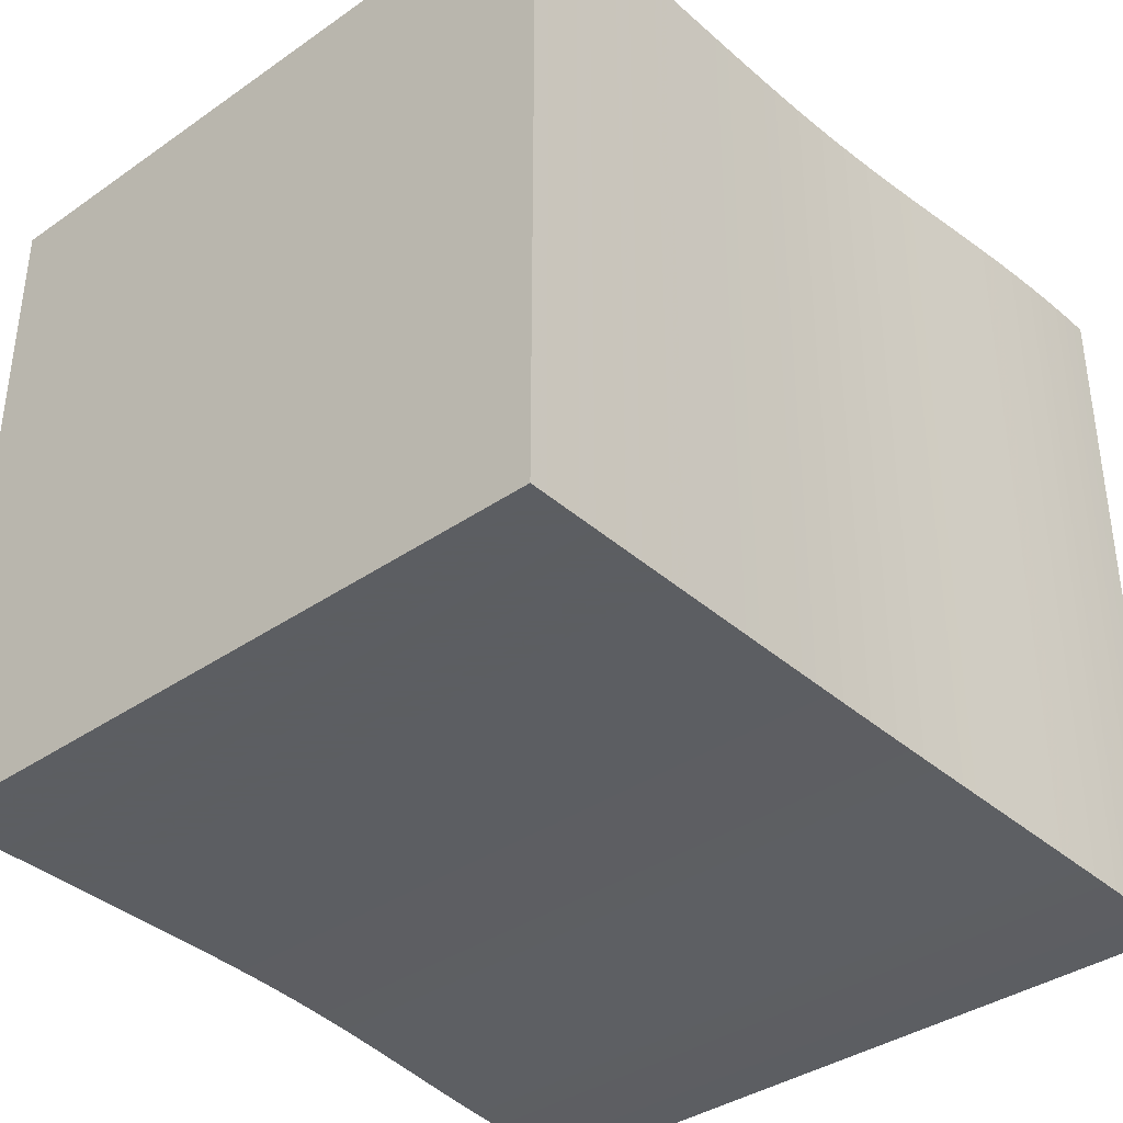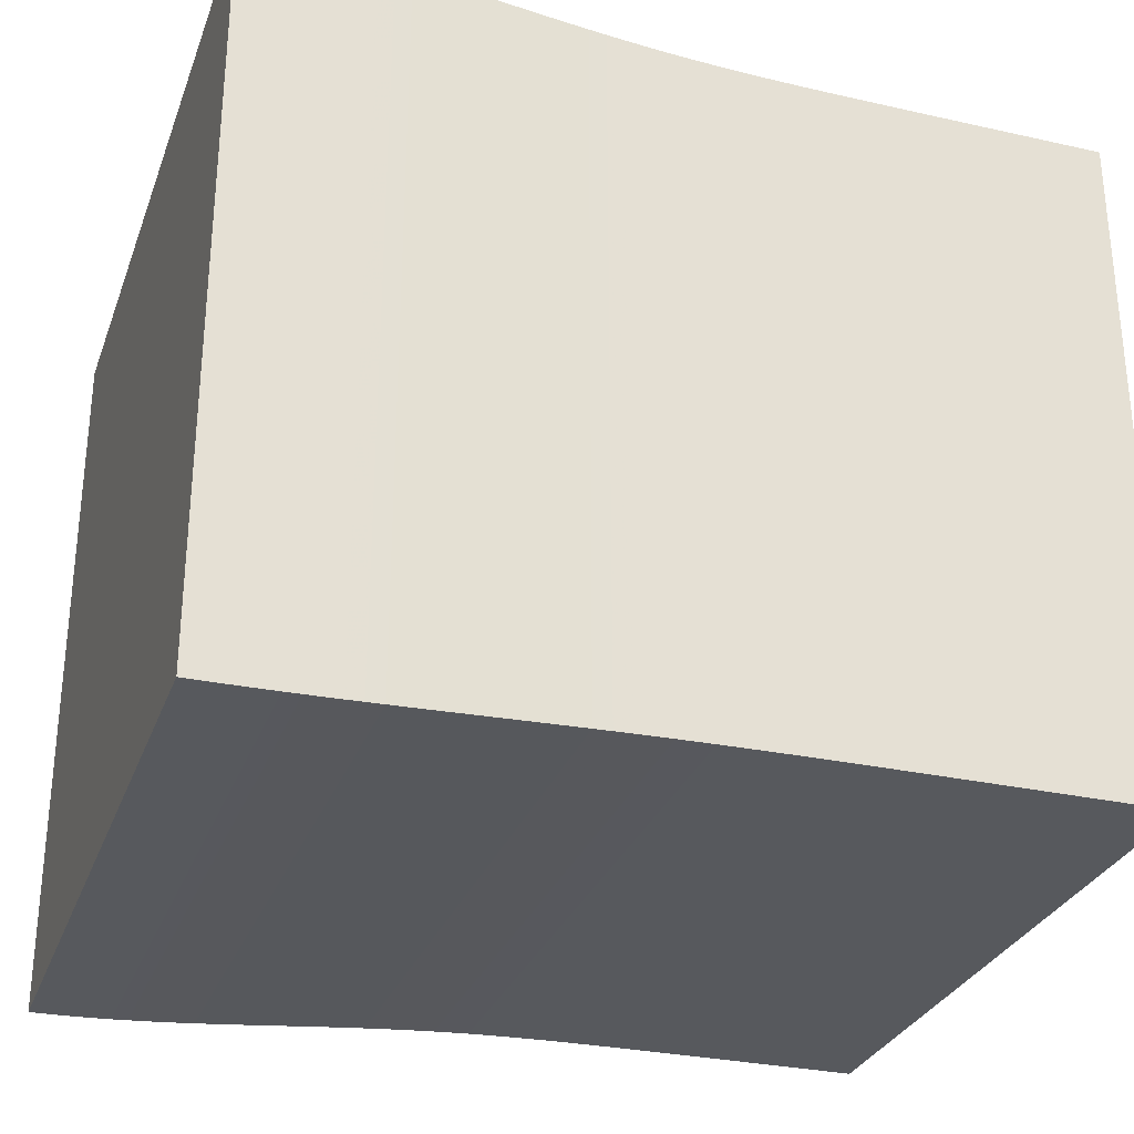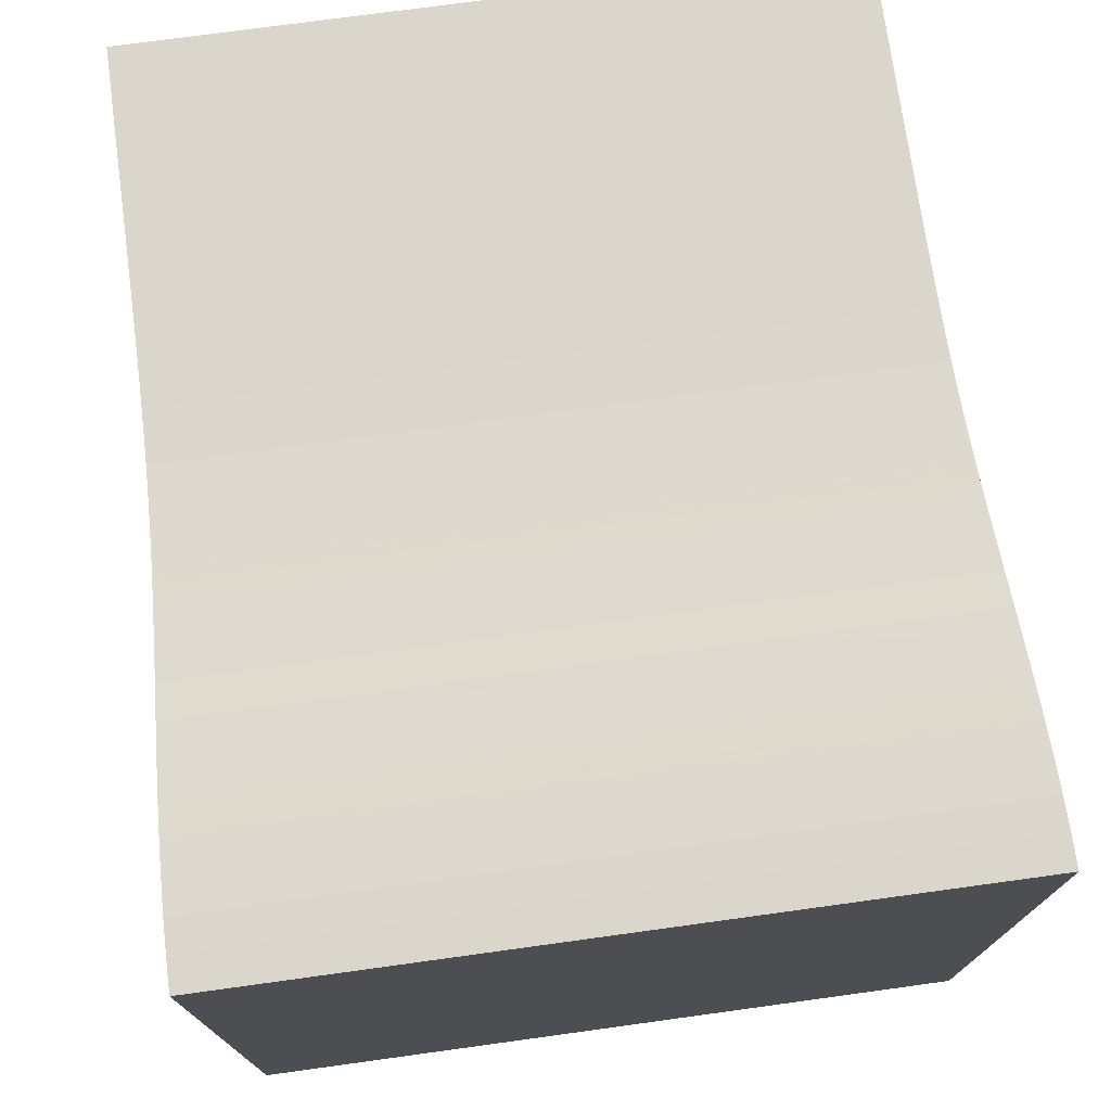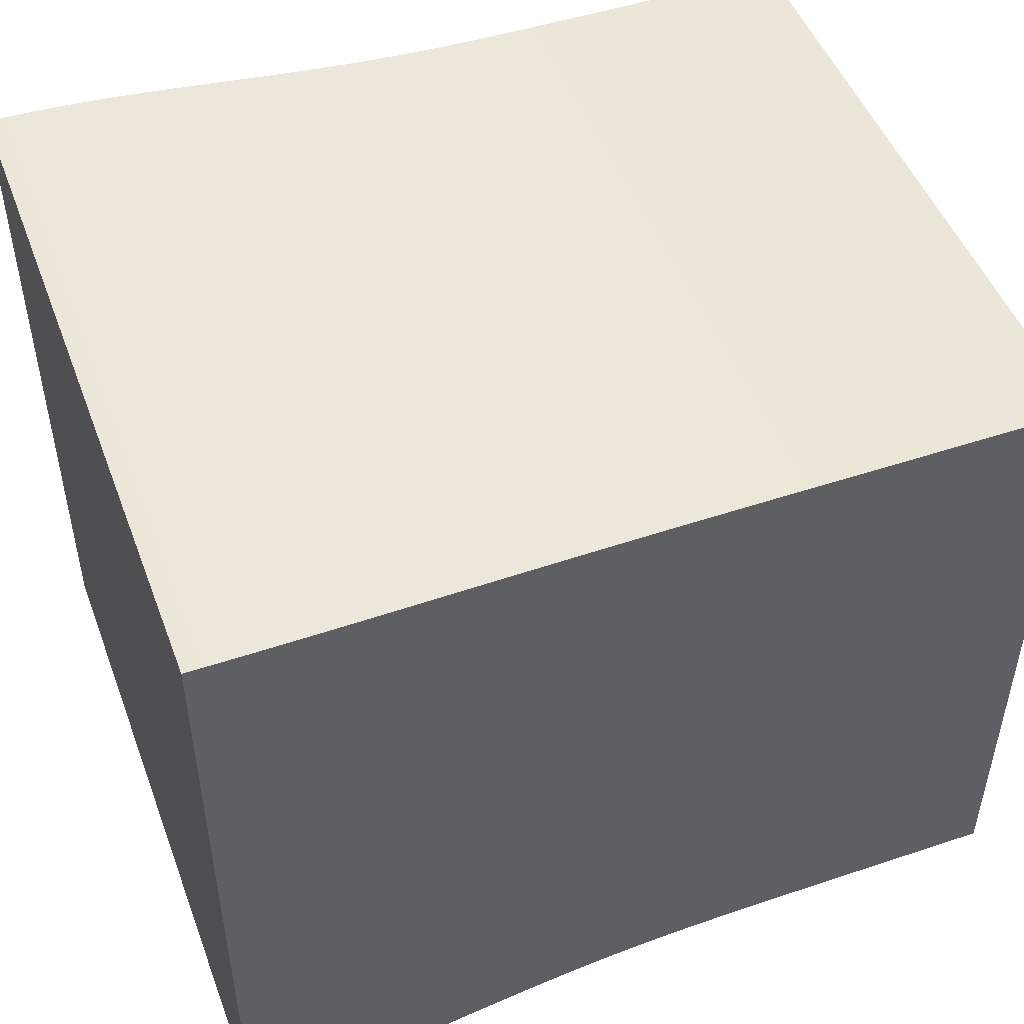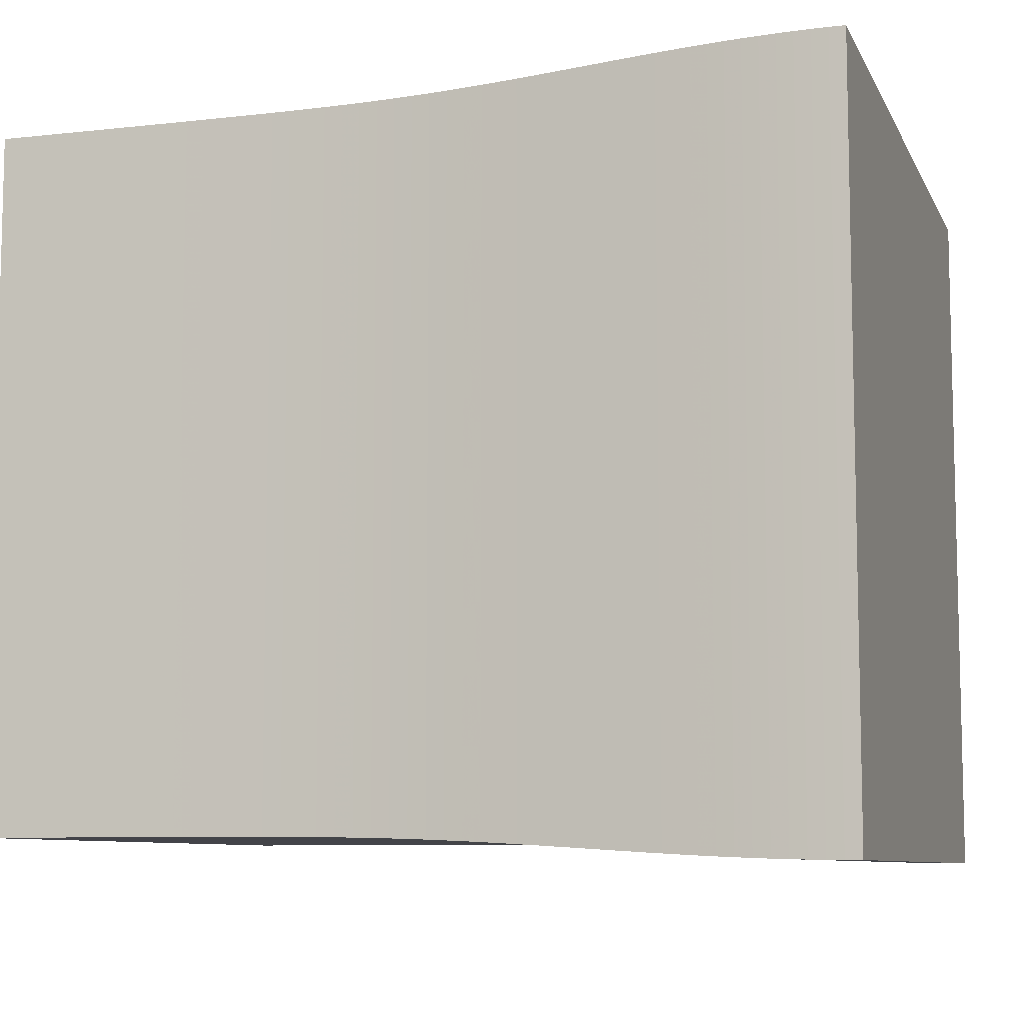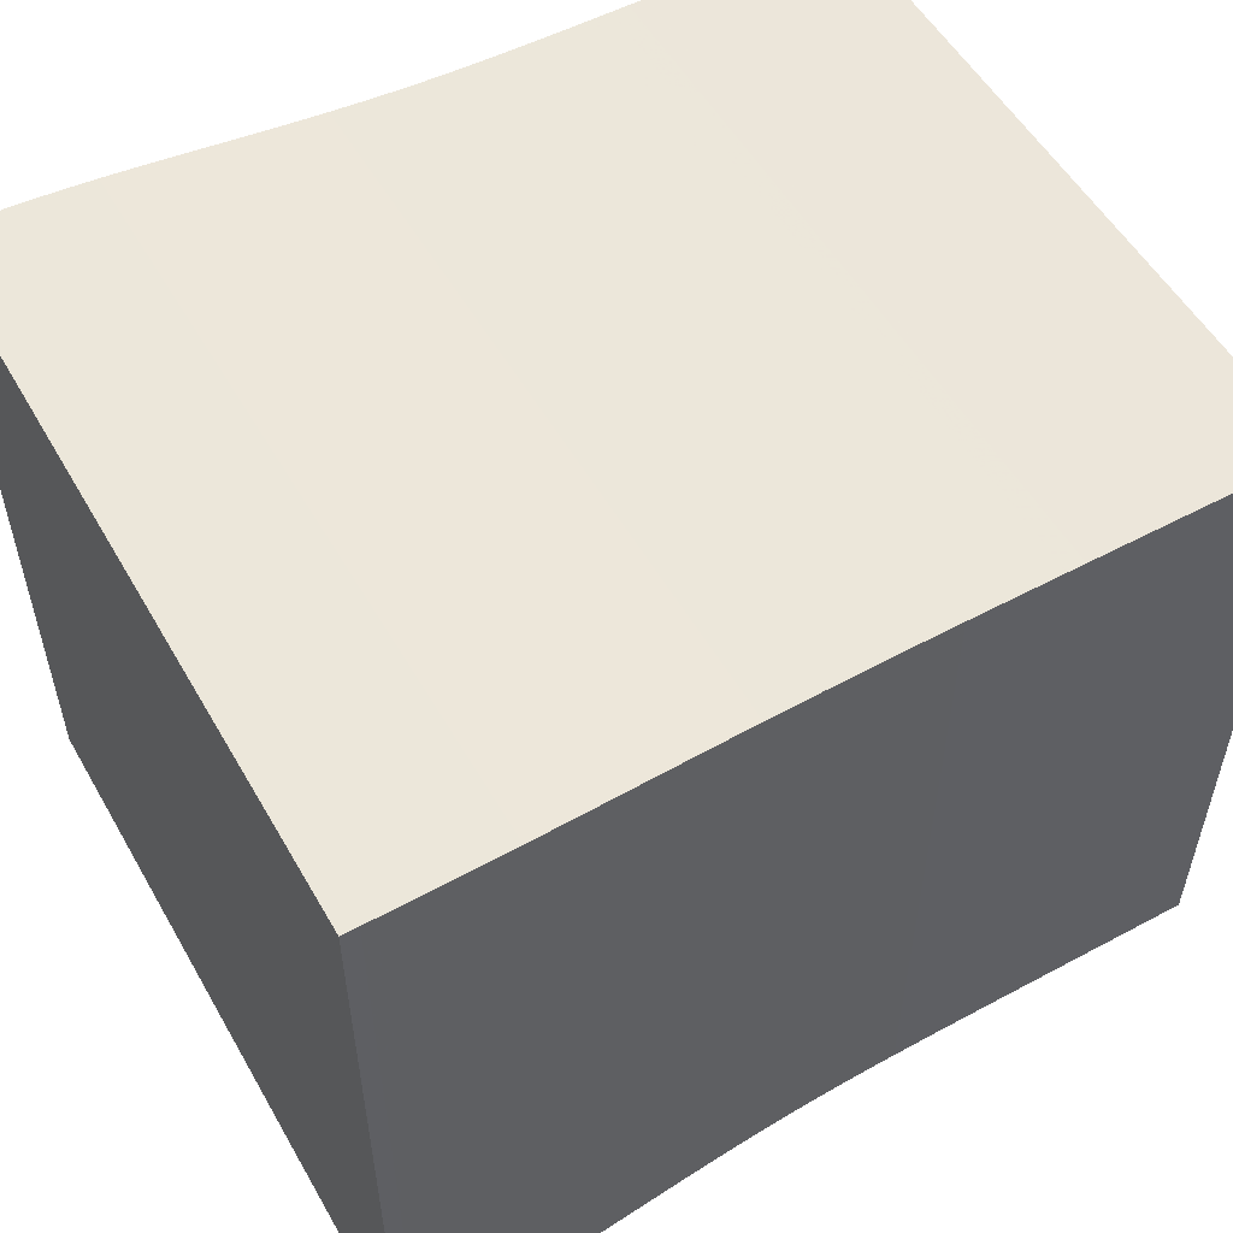
<metadata>
{"format":"obj","ext":"obj","renderer":"f3d","projection":"perspective","resolution":1024,"background":"white","views":[{"elev":-37.4,"azim":131.6,"up":"+Y"},{"elev":-29.7,"azim":-18.2,"up":"+Y"},{"elev":74.1,"azim":-97.8,"up":"+Z"},{"elev":49.2,"azim":-20.3,"up":"+Y"},{"elev":-8.4,"azim":-163.0,"up":"+Y"},{"elev":54.4,"azim":-29.5,"up":"+Y"}]}
</metadata>
<code>
v 0 0.2366 0.2366
v 0 0.2366 -0.2366
v 0 -0.2366 -0.2366
v 0 -0.2366 0.2366
v 0.01021 0.2365 0.2365
v 0.01021 0.2365 -0.2365
v 0.01021 -0.2365 -0.2365
v 0.01021 -0.2365 0.2365
v 0.02043 0.2364 0.2364
v 0.02043 0.2364 -0.2364
v 0.02043 -0.2364 -0.2364
v 0.02043 -0.2364 0.2364
v 0.03065 0.2363 0.2363
v 0.03065 0.2363 -0.2363
v 0.03065 -0.2363 -0.2363
v 0.03065 -0.2363 0.2363
v 0.0409 0.236 0.236
v 0.0409 0.236 -0.236
v 0.0409 -0.236 -0.236
v 0.0409 -0.236 0.236
v 0.05117 0.2357 0.2357
v 0.05117 0.2357 -0.2357
v 0.05117 -0.2357 -0.2357
v 0.05117 -0.2357 0.2357
v 0.06147 0.2354 0.2354
v 0.06147 0.2354 -0.2354
v 0.06147 -0.2354 -0.2354
v 0.06147 -0.2354 0.2354
v 0.0718 0.2349 0.2349
v 0.0718 0.2349 -0.2349
v 0.0718 -0.2349 -0.2349
v 0.0718 -0.2349 0.2349
v 0.08218 0.2344 0.2344
v 0.08218 0.2344 -0.2344
v 0.08218 -0.2344 -0.2344
v 0.08218 -0.2344 0.2344
v 0.09259 0.2339 0.2339
v 0.09259 0.2339 -0.2339
v 0.09259 -0.2339 -0.2339
v 0.09259 -0.2339 0.2339
v 0.1031 0.2333 0.2333
v 0.1031 0.2333 -0.2333
v 0.1031 -0.2333 -0.2333
v 0.1031 -0.2333 0.2333
v 0.1136 0.2327 0.2327
v 0.1136 0.2327 -0.2327
v 0.1136 -0.2327 -0.2327
v 0.1136 -0.2327 0.2327
v 0.1242 0.2321 0.2321
v 0.1242 0.2321 -0.2321
v 0.1242 -0.2321 -0.2321
v 0.1242 -0.2321 0.2321
v 0.1348 0.2314 0.2314
v 0.1348 0.2314 -0.2314
v 0.1348 -0.2314 -0.2314
v 0.1348 -0.2314 0.2314
v 0.1455 0.2307 0.2307
v 0.1455 0.2307 -0.2307
v 0.1455 -0.2307 -0.2307
v 0.1455 -0.2307 0.2307
v 0.1563 0.23 0.23
v 0.1563 0.23 -0.23
v 0.1563 -0.23 -0.23
v 0.1563 -0.23 0.23
v 0.1671 0.2293 0.2293
v 0.1671 0.2293 -0.2293
v 0.1671 -0.2293 -0.2293
v 0.1671 -0.2293 0.2293
v 0.178 0.2286 0.2286
v 0.178 0.2286 -0.2286
v 0.178 -0.2286 -0.2286
v 0.178 -0.2286 0.2286
v 0.189 0.2279 0.2279
v 0.189 0.2279 -0.2279
v 0.189 -0.2279 -0.2279
v 0.189 -0.2279 0.2279
v 0.2 0.2272 0.2272
v 0.2 0.2272 -0.2272
v 0.2 -0.2272 -0.2272
v 0.2 -0.2272 0.2272
v 0.2111 0.2266 0.2266
v 0.2111 0.2266 -0.2266
v 0.2111 -0.2266 -0.2266
v 0.2111 -0.2266 0.2266
v 0.2223 0.226 0.226
v 0.2223 0.226 -0.226
v 0.2223 -0.226 -0.226
v 0.2223 -0.226 0.226
v 0.2335 0.2254 0.2254
v 0.2335 0.2254 -0.2254
v 0.2335 -0.2254 -0.2254
v 0.2335 -0.2254 0.2254
v 0.2448 0.2249 0.2249
v 0.2448 0.2249 -0.2249
v 0.2448 -0.2249 -0.2249
v 0.2448 -0.2249 0.2249
v 0.2561 0.2244 0.2244
v 0.2561 0.2244 -0.2244
v 0.2561 -0.2244 -0.2244
v 0.2561 -0.2244 0.2244
v 0.2675 0.224 0.224
v 0.2675 0.224 -0.224
v 0.2675 -0.224 -0.224
v 0.2675 -0.224 0.224
v 0.2789 0.2236 0.2236
v 0.2789 0.2236 -0.2236
v 0.2789 -0.2236 -0.2236
v 0.2789 -0.2236 0.2236
v 0.2903 0.2233 0.2233
v 0.2903 0.2233 -0.2233
v 0.2903 -0.2233 -0.2233
v 0.2903 -0.2233 0.2233
v 0.3018 0.223 0.223
v 0.3018 0.223 -0.223
v 0.3018 -0.223 -0.223
v 0.3018 -0.223 0.223
v 0.3133 0.2228 0.2228
v 0.3133 0.2228 -0.2228
v 0.3133 -0.2228 -0.2228
v 0.3133 -0.2228 0.2228
v 0.3248 0.2227 0.2227
v 0.3248 0.2227 -0.2227
v 0.3248 -0.2227 -0.2227
v 0.3248 -0.2227 0.2227
v 0.3364 0.2225 0.2225
v 0.3364 0.2225 -0.2225
v 0.3364 -0.2225 -0.2225
v 0.3364 -0.2225 0.2225
v 0.3479 0.2224 0.2224
v 0.3479 0.2224 -0.2224
v 0.3479 -0.2224 -0.2224
v 0.3479 -0.2224 0.2224
v 0.3595 0.2224 0.2224
v 0.3595 0.2224 -0.2224
v 0.3595 -0.2224 -0.2224
v 0.3595 -0.2224 0.2224
v 0.371 0.2223 0.2223
v 0.371 0.2223 -0.2223
v 0.371 -0.2223 -0.2223
v 0.371 -0.2223 0.2223
v 0.3826 0.2223 0.2223
v 0.3826 0.2223 -0.2223
v 0.3826 -0.2223 -0.2223
v 0.3826 -0.2223 0.2223
v 0.3941 0.2222 0.2222
v 0.3941 0.2222 -0.2222
v 0.3941 -0.2222 -0.2222
v 0.3941 -0.2222 0.2222
v 0.4057 0.2222 0.2222
v 0.4057 0.2222 -0.2222
v 0.4057 -0.2222 -0.2222
v 0.4057 -0.2222 0.2222
v 0.4173 0.2222 0.2222
v 0.4173 0.2222 -0.2222
v 0.4173 -0.2222 -0.2222
v 0.4173 -0.2222 0.2222
v 0.4289 0.2222 0.2222
v 0.4289 0.2222 -0.2222
v 0.4289 -0.2222 -0.2222
v 0.4289 -0.2222 0.2222
v 0.4404 0.2222 0.2222
v 0.4404 0.2222 -0.2222
v 0.4404 -0.2222 -0.2222
v 0.4404 -0.2222 0.2222
v 0.452 0.2222 0.2222
v 0.452 0.2222 -0.2222
v 0.452 -0.2222 -0.2222
v 0.452 -0.2222 0.2222
v 0.4636 0.2222 0.2222
v 0.4636 0.2222 -0.2222
v 0.4636 -0.2222 -0.2222
v 0.4636 -0.2222 0.2222
v 0.4752 0.2222 0.2222
v 0.4752 0.2222 -0.2222
v 0.4752 -0.2222 -0.2222
v 0.4752 -0.2222 0.2222
v 0.4867 0.2222 0.2222
v 0.4867 0.2222 -0.2222
v 0.4867 -0.2222 -0.2222
v 0.4867 -0.2222 0.2222
v 0.4983 0.2222 0.2222
v 0.4983 0.2222 -0.2222
v 0.4983 -0.2222 -0.2222
v 0.4983 -0.2222 0.2222
v 0.5099 0.2222 0.2222
v 0.5099 0.2222 -0.2222
v 0.5099 -0.2222 -0.2222
v 0.5099 -0.2222 0.2222
v 0.5215 0.2222 0.2222
v 0.5215 0.2222 -0.2222
v 0.5215 -0.2222 -0.2222
v 0.5215 -0.2222 0.2222
v 0.533 0.2222 0.2222
v 0.533 0.2222 -0.2222
v 0.533 -0.2222 -0.2222
v 0.533 -0.2222 0.2222
v 0.5446 0.2222 0.2222
v 0.5446 0.2222 -0.2222
v 0.5446 -0.2222 -0.2222
v 0.5446 -0.2222 0.2222
f 1 2 3
f 1 3 4
f 1 5 6
f 5 9 10
f 9 13 14
f 13 17 18
f 17 21 22
f 21 25 26
f 25 29 30
f 29 33 34
f 33 37 38
f 37 41 42
f 41 45 46
f 45 49 50
f 49 53 54
f 53 57 58
f 57 61 62
f 61 65 66
f 65 69 70
f 69 73 74
f 73 77 78
f 77 81 82
f 81 85 86
f 85 89 90
f 89 93 94
f 93 97 98
f 97 101 102
f 101 105 106
f 105 109 110
f 109 113 114
f 113 117 118
f 117 121 122
f 121 125 126
f 125 129 130
f 129 133 134
f 133 137 138
f 137 141 142
f 141 145 146
f 145 149 150
f 149 153 154
f 153 157 158
f 157 161 162
f 161 165 166
f 165 169 170
f 169 173 174
f 173 177 178
f 177 181 182
f 181 185 186
f 185 189 190
f 189 193 194
f 193 197 198
f 1 2 6
f 5 6 10
f 9 10 14
f 13 14 18
f 17 18 22
f 21 22 26
f 25 26 30
f 29 30 34
f 33 34 38
f 37 38 42
f 41 42 46
f 45 46 50
f 49 50 54
f 53 54 58
f 57 58 62
f 61 62 66
f 65 66 70
f 69 70 74
f 73 74 78
f 77 78 82
f 81 82 86
f 85 86 90
f 89 90 94
f 93 94 98
f 97 98 102
f 101 102 106
f 105 106 110
f 109 110 114
f 113 114 118
f 117 118 122
f 121 122 126
f 125 126 130
f 129 130 134
f 133 134 138
f 137 138 142
f 141 142 146
f 145 146 150
f 149 150 154
f 153 154 158
f 157 158 162
f 161 162 166
f 165 166 170
f 169 170 174
f 173 174 178
f 177 178 182
f 181 182 186
f 185 186 190
f 189 190 194
f 193 194 198
f 6 7 3
f 10 11 7
f 14 15 11
f 18 19 15
f 22 23 19
f 26 27 23
f 30 31 27
f 34 35 31
f 38 39 35
f 42 43 39
f 46 47 43
f 50 51 47
f 54 55 51
f 58 59 55
f 62 63 59
f 66 67 63
f 70 71 67
f 74 75 71
f 78 79 75
f 82 83 79
f 86 87 83
f 90 91 87
f 94 95 91
f 98 99 95
f 102 103 99
f 106 107 103
f 110 111 107
f 114 115 111
f 118 119 115
f 122 123 119
f 126 127 123
f 130 131 127
f 134 135 131
f 138 139 135
f 142 143 139
f 146 147 143
f 150 151 147
f 154 155 151
f 158 159 155
f 162 163 159
f 166 167 163
f 170 171 167
f 174 175 171
f 178 179 175
f 182 183 179
f 186 187 183
f 190 191 187
f 194 195 191
f 198 199 195
f 6 2 3
f 10 6 7
f 14 10 11
f 18 14 15
f 22 18 19
f 26 22 23
f 30 26 27
f 34 30 31
f 38 34 35
f 42 38 39
f 46 42 43
f 50 46 47
f 54 50 51
f 58 54 55
f 62 58 59
f 66 62 63
f 70 66 67
f 74 70 71
f 78 74 75
f 82 78 79
f 86 82 83
f 90 86 87
f 94 90 91
f 98 94 95
f 102 98 99
f 106 102 103
f 110 106 107
f 114 110 111
f 118 114 115
f 122 118 119
f 126 122 123
f 130 126 127
f 134 130 131
f 138 134 135
f 142 138 139
f 146 142 143
f 150 146 147
f 154 150 151
f 158 154 155
f 162 158 159
f 166 162 163
f 170 166 167
f 174 170 171
f 178 174 175
f 182 178 179
f 186 182 183
f 190 186 187
f 194 190 191
f 198 194 195
f 3 8 7
f 7 12 11
f 11 16 15
f 15 20 19
f 19 24 23
f 23 28 27
f 27 32 31
f 31 36 35
f 35 40 39
f 39 44 43
f 43 48 47
f 47 52 51
f 51 56 55
f 55 60 59
f 59 64 63
f 63 68 67
f 67 72 71
f 71 76 75
f 75 80 79
f 79 84 83
f 83 88 87
f 87 92 91
f 91 96 95
f 95 100 99
f 99 104 103
f 103 108 107
f 107 112 111
f 111 116 115
f 115 120 119
f 119 124 123
f 123 128 127
f 127 132 131
f 131 136 135
f 135 140 139
f 139 144 143
f 143 148 147
f 147 152 151
f 151 156 155
f 155 160 159
f 159 164 163
f 163 168 167
f 167 172 171
f 171 176 175
f 175 180 179
f 179 184 183
f 183 188 187
f 187 192 191
f 191 196 195
f 195 200 199
f 3 8 4
f 7 12 8
f 11 16 12
f 15 20 16
f 19 24 20
f 23 28 24
f 27 32 28
f 31 36 32
f 35 40 36
f 39 44 40
f 43 48 44
f 47 52 48
f 51 56 52
f 55 60 56
f 59 64 60
f 63 68 64
f 67 72 68
f 71 76 72
f 75 80 76
f 79 84 80
f 83 88 84
f 87 92 88
f 91 96 92
f 95 100 96
f 99 104 100
f 103 108 104
f 107 112 108
f 111 116 112
f 115 120 116
f 119 124 120
f 123 128 124
f 127 132 128
f 131 136 132
f 135 140 136
f 139 144 140
f 143 148 144
f 147 152 148
f 151 156 152
f 155 160 156
f 159 164 160
f 163 168 164
f 167 172 168
f 171 176 172
f 175 180 176
f 179 184 180
f 183 188 184
f 187 192 188
f 191 196 192
f 195 200 196
f 8 1 4
f 12 5 8
f 16 9 12
f 20 13 16
f 24 17 20
f 28 21 24
f 32 25 28
f 36 29 32
f 40 33 36
f 44 37 40
f 48 41 44
f 52 45 48
f 56 49 52
f 60 53 56
f 64 57 60
f 68 61 64
f 72 65 68
f 76 69 72
f 80 73 76
f 84 77 80
f 88 81 84
f 92 85 88
f 96 89 92
f 100 93 96
f 104 97 100
f 108 101 104
f 112 105 108
f 116 109 112
f 120 113 116
f 124 117 120
f 128 121 124
f 132 125 128
f 136 129 132
f 140 133 136
f 144 137 140
f 148 141 144
f 152 145 148
f 156 149 152
f 160 153 156
f 164 157 160
f 168 161 164
f 172 165 168
f 176 169 172
f 180 173 176
f 184 177 180
f 188 181 184
f 192 185 188
f 196 189 192
f 200 193 196
f 8 1 5
f 12 5 9
f 16 9 13
f 20 13 17
f 24 17 21
f 28 21 25
f 32 25 29
f 36 29 33
f 40 33 37
f 44 37 41
f 48 41 45
f 52 45 49
f 56 49 53
f 60 53 57
f 64 57 61
f 68 61 65
f 72 65 69
f 76 69 73
f 80 73 77
f 84 77 81
f 88 81 85
f 92 85 89
f 96 89 93
f 100 93 97
f 104 97 101
f 108 101 105
f 112 105 109
f 116 109 113
f 120 113 117
f 124 117 121
f 128 121 125
f 132 125 129
f 136 129 133
f 140 133 137
f 144 137 141
f 148 141 145
f 152 145 149
f 156 149 153
f 160 153 157
f 164 157 161
f 168 161 165
f 172 165 169
f 176 169 173
f 180 173 177
f 184 177 181
f 188 181 185
f 192 185 189
f 196 189 193
f 200 193 197
f 197 199 200
f 197 199 198

</code>
